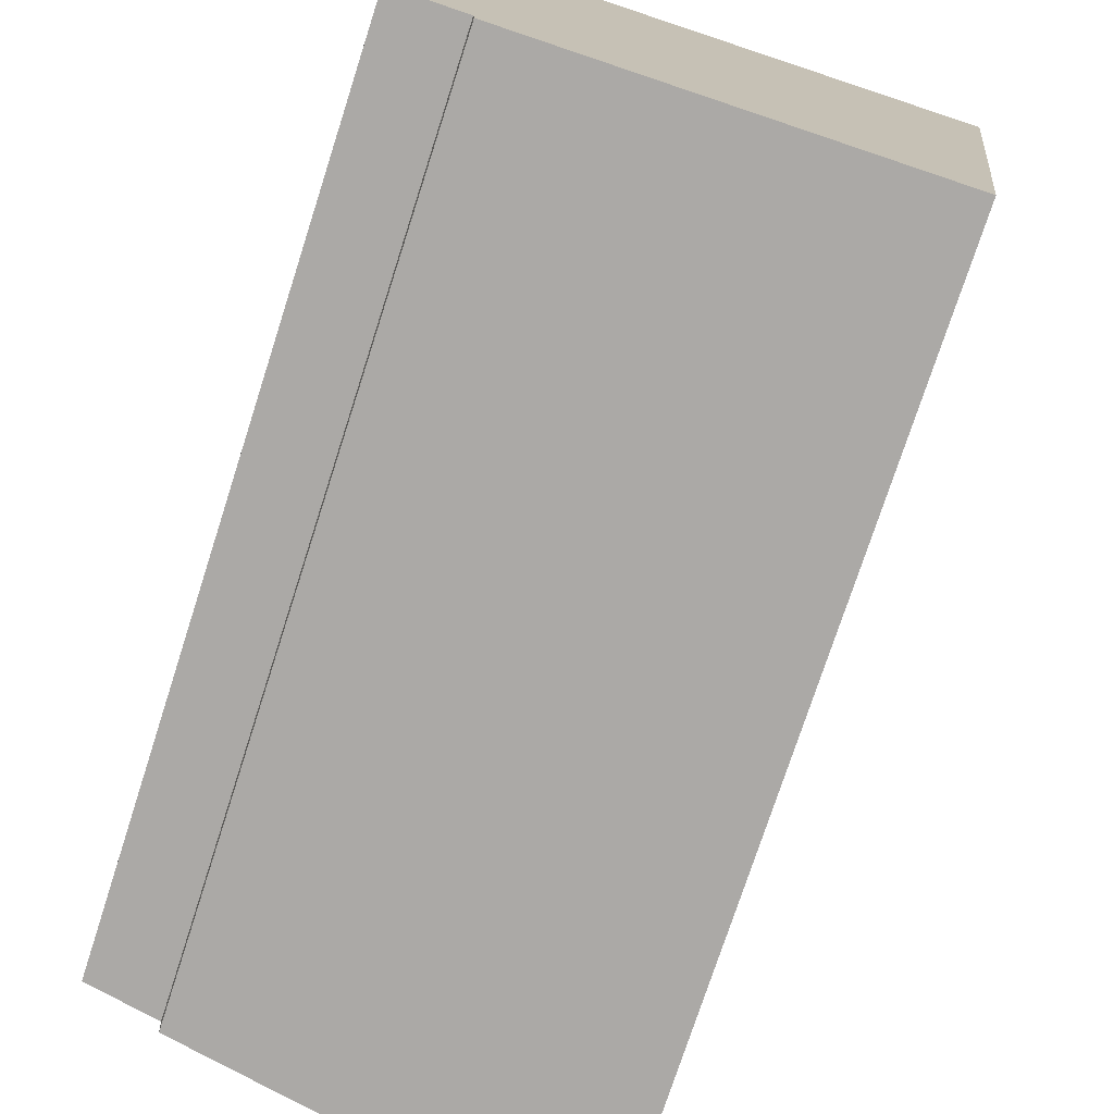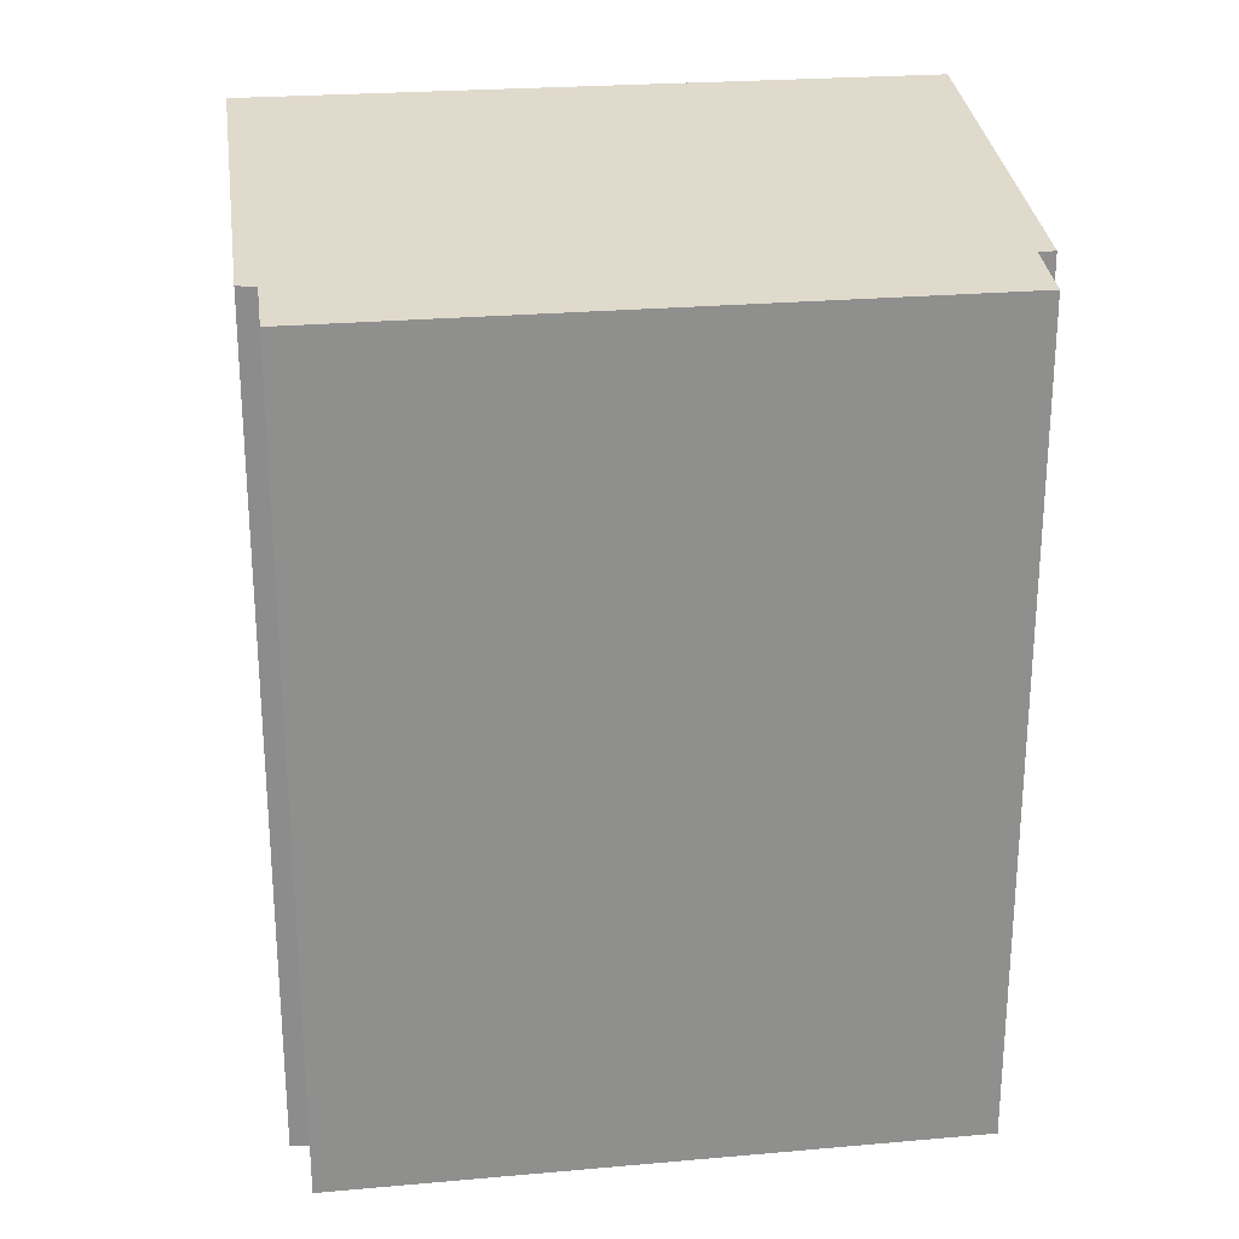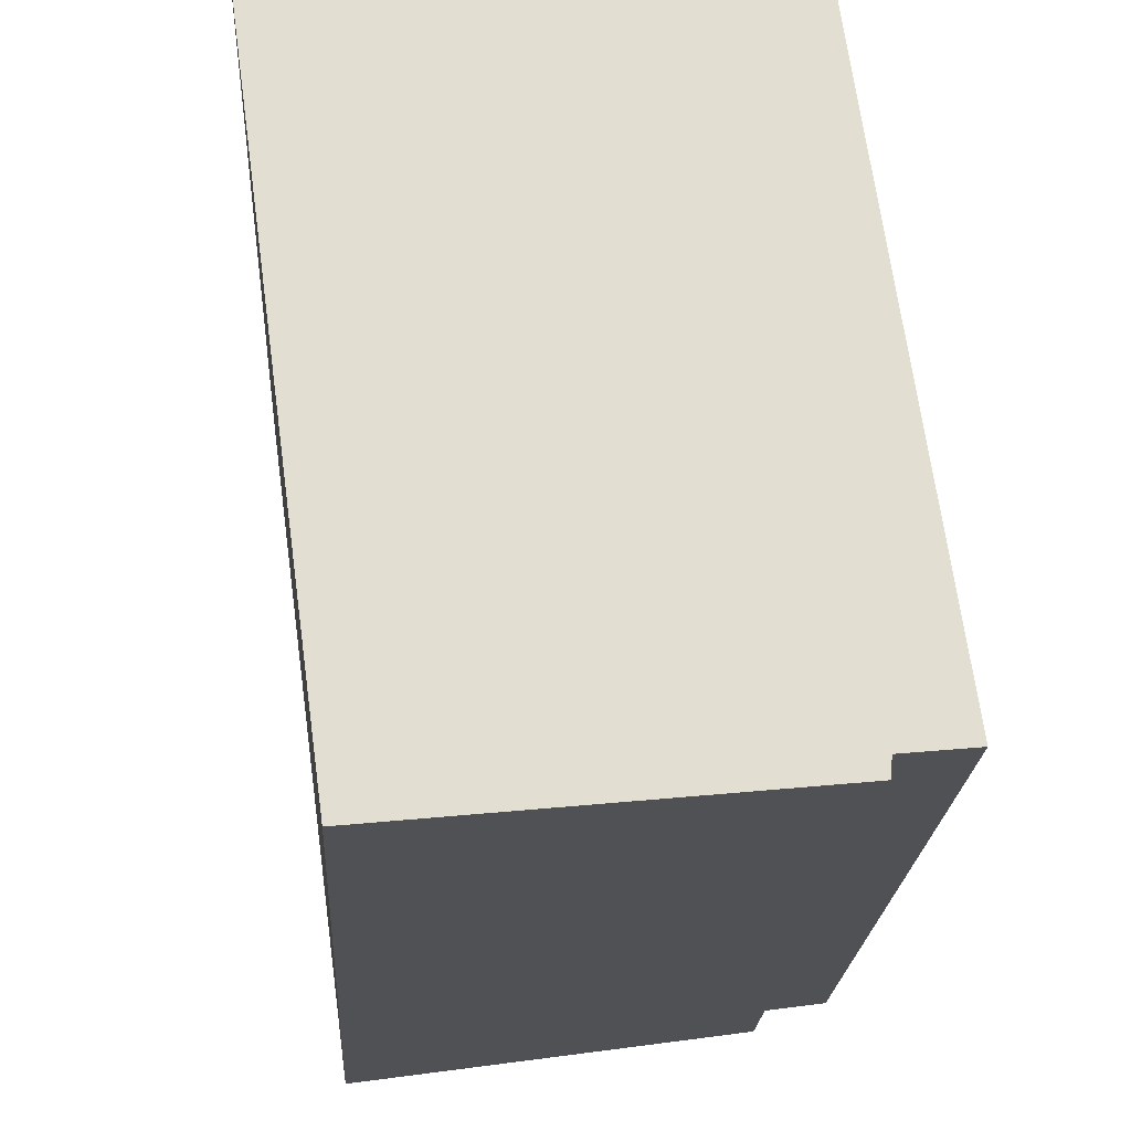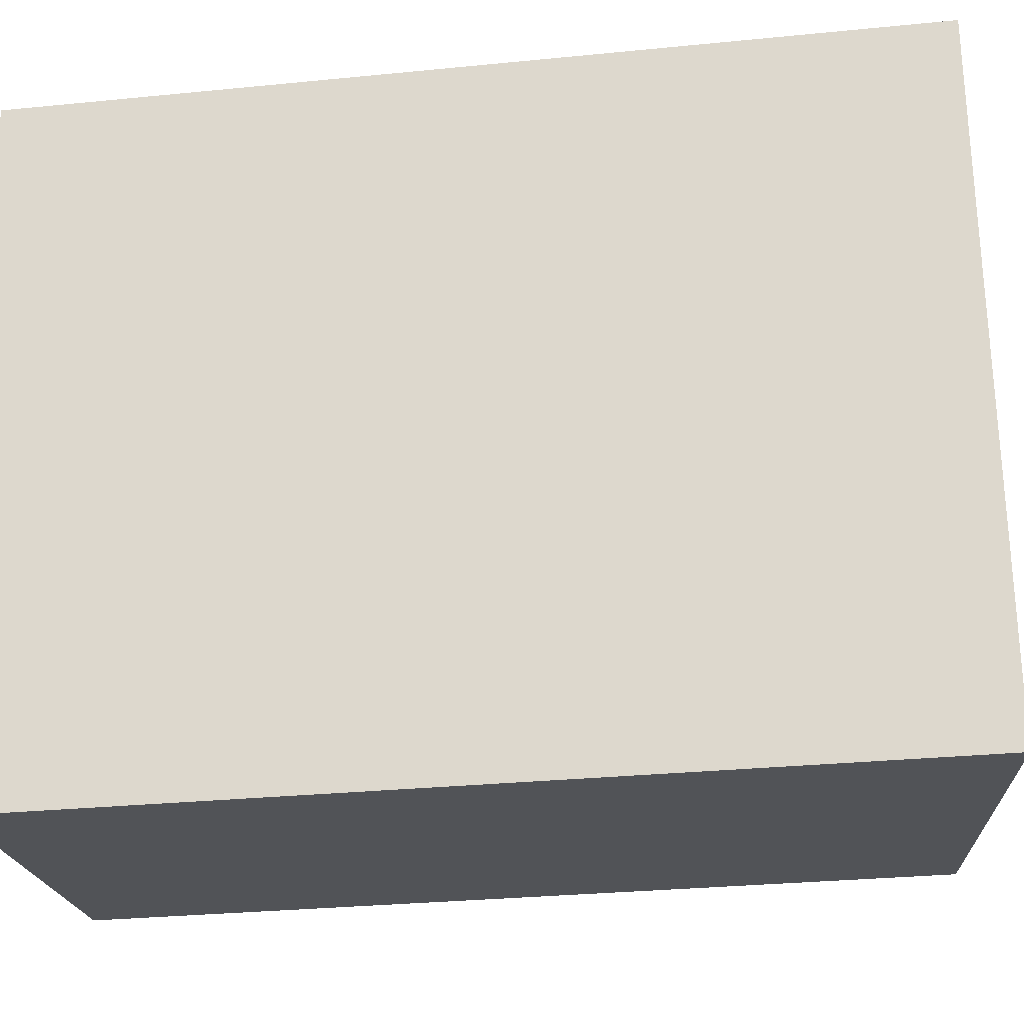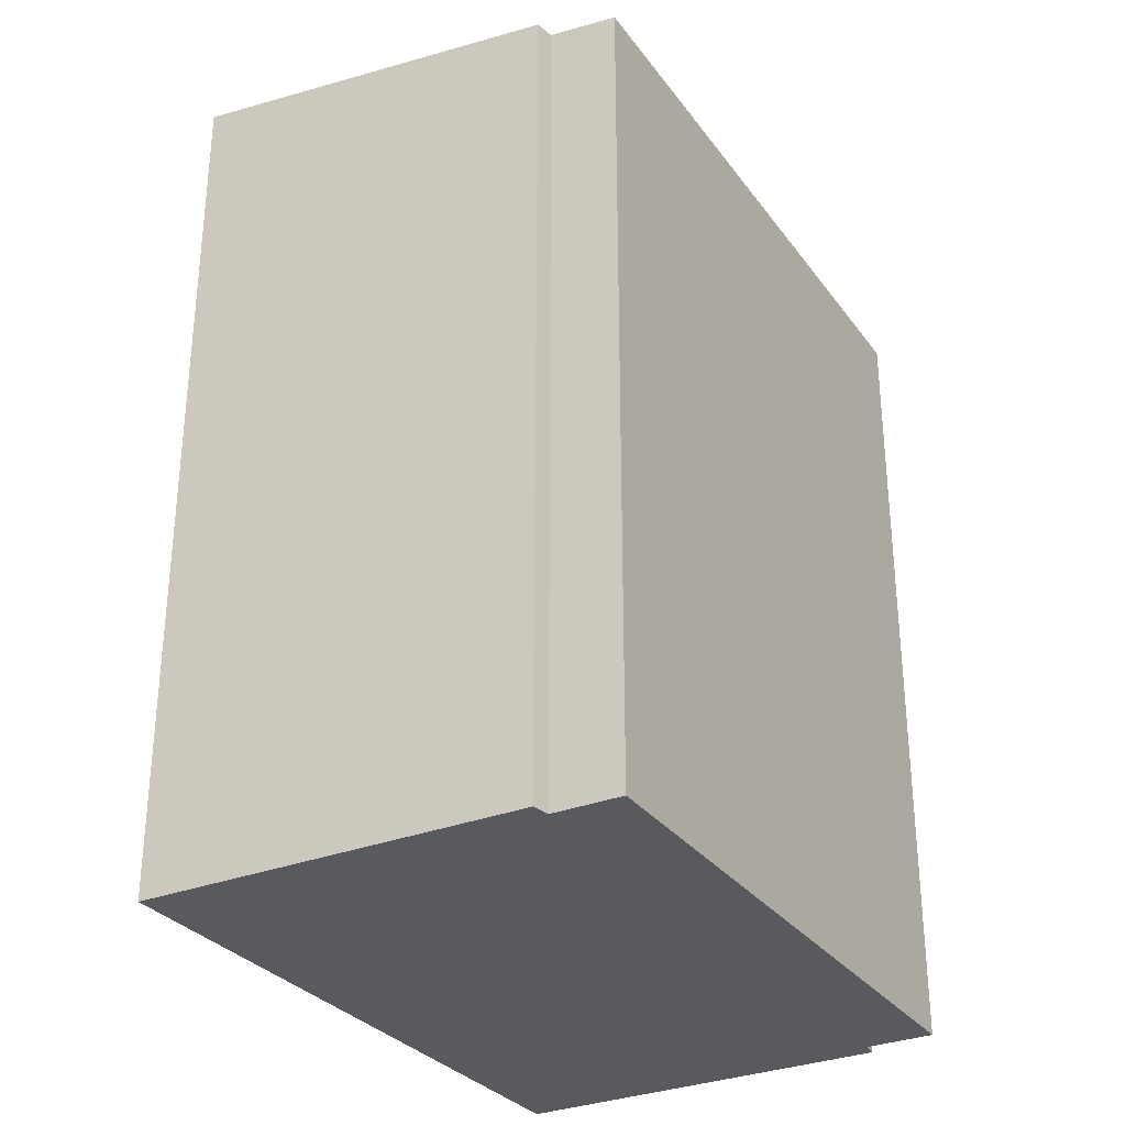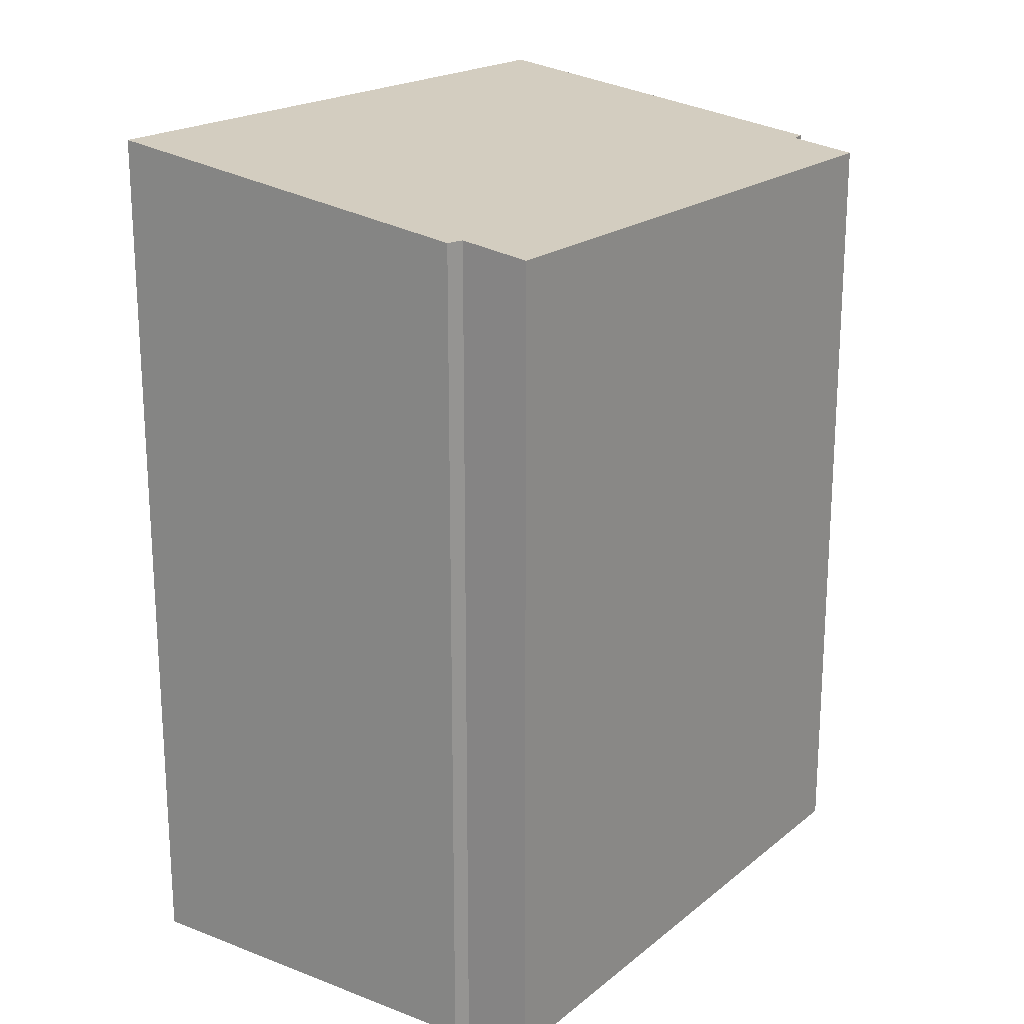
<metadata>
{"format":"obj","ext":"obj","renderer":"f3d","projection":"perspective","resolution":1024,"background":"white","views":[{"elev":-74.9,"azim":-17.9,"up":"+Z"},{"elev":25.2,"azim":-90.1,"up":"+Y"},{"elev":-21.2,"azim":176.9,"up":"+Z"},{"elev":-29.8,"azim":98.3,"up":"+Z"},{"elev":-30.6,"azim":-142.4,"up":"+Y"},{"elev":19.8,"azim":-137.0,"up":"+Y"}]}
</metadata>
<code>
v  0.196 11.93 1.395
v  1.013 12.07 -0.139
v  0 11.93 7.306e-16
v  6.703 12.84 -1.209
v  1.029 12.07 -0.414
v  8.024 12.84 8.565
v  0.503 11.93 3.572
v  2.303 12.07 9.031
v  1.289 11.94 9.152
v  2.358 12.08 9.27
v  8.024 -5.245e-16 8.565
v  2.358 -5.676e-16 9.27
v  2.303 -5.53e-16 9.031
v  1.289 -5.604e-16 9.152
v  6.703 7.403e-17 -1.209
v  1.029 2.535e-17 -0.414
v  1.013 8.511e-18 -0.139
v  0 0 0
v  0.503 -2.187e-16 3.572
v  0.196 -8.542e-17 1.395
g defaultobject
f 1 2 3
f 2 4 5
f 4 2 6
f 6 2 1
f 6 1 7
f 6 7 8
f 8 7 9
f 6 8 10
f 10 11 6
f 11 10 12
f 9 13 8
f 13 9 14
f 11 4 6
f 4 11 15
f 15 5 4
f 5 15 16
f 17 3 2
f 3 17 18
f 16 2 5
f 2 16 17
f 18 1 3
f 1 18 7
f 7 18 9
f 9 18 19
f 9 19 14
f 19 18 20
f 8 12 10
f 12 8 13
f 15 17 16
f 17 15 20
f 20 15 19
f 19 15 14
f 14 15 13
f 13 15 11
f 13 11 12
f 20 18 17

</code>
